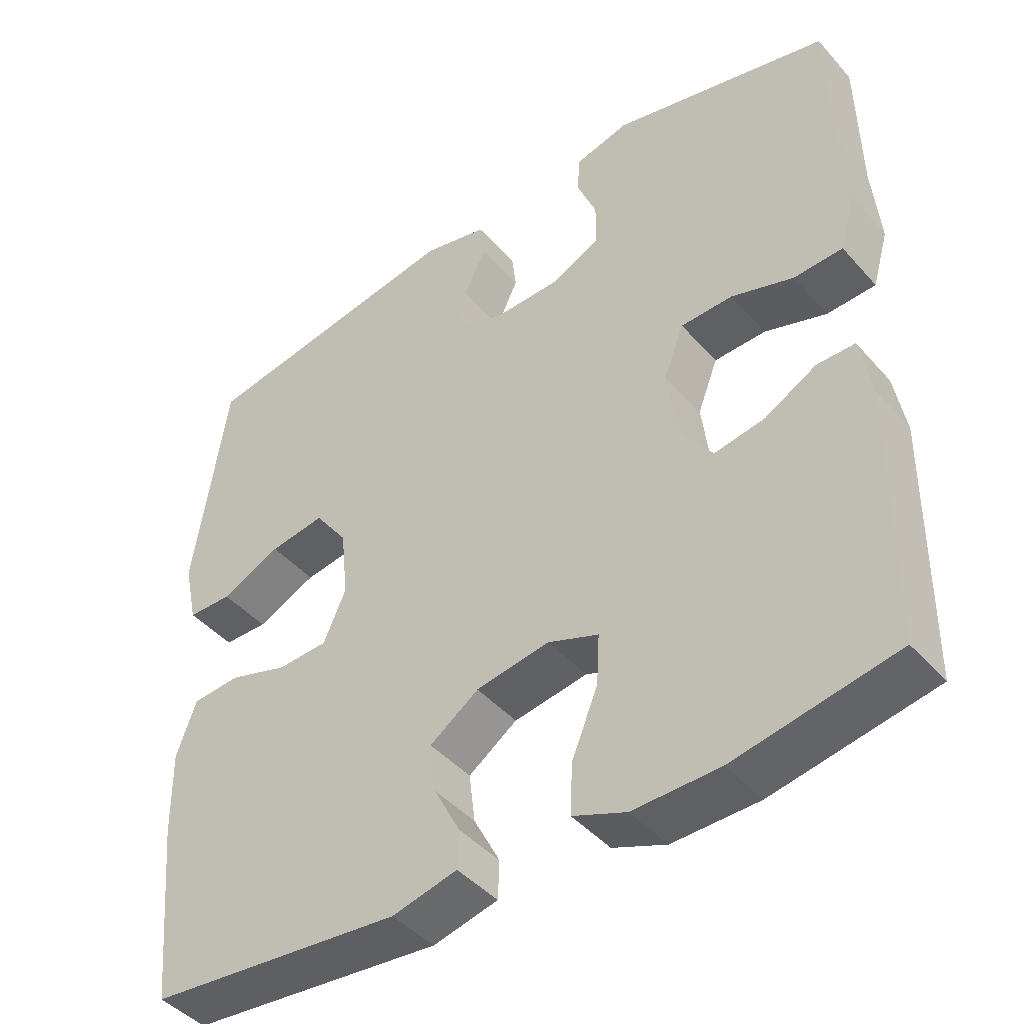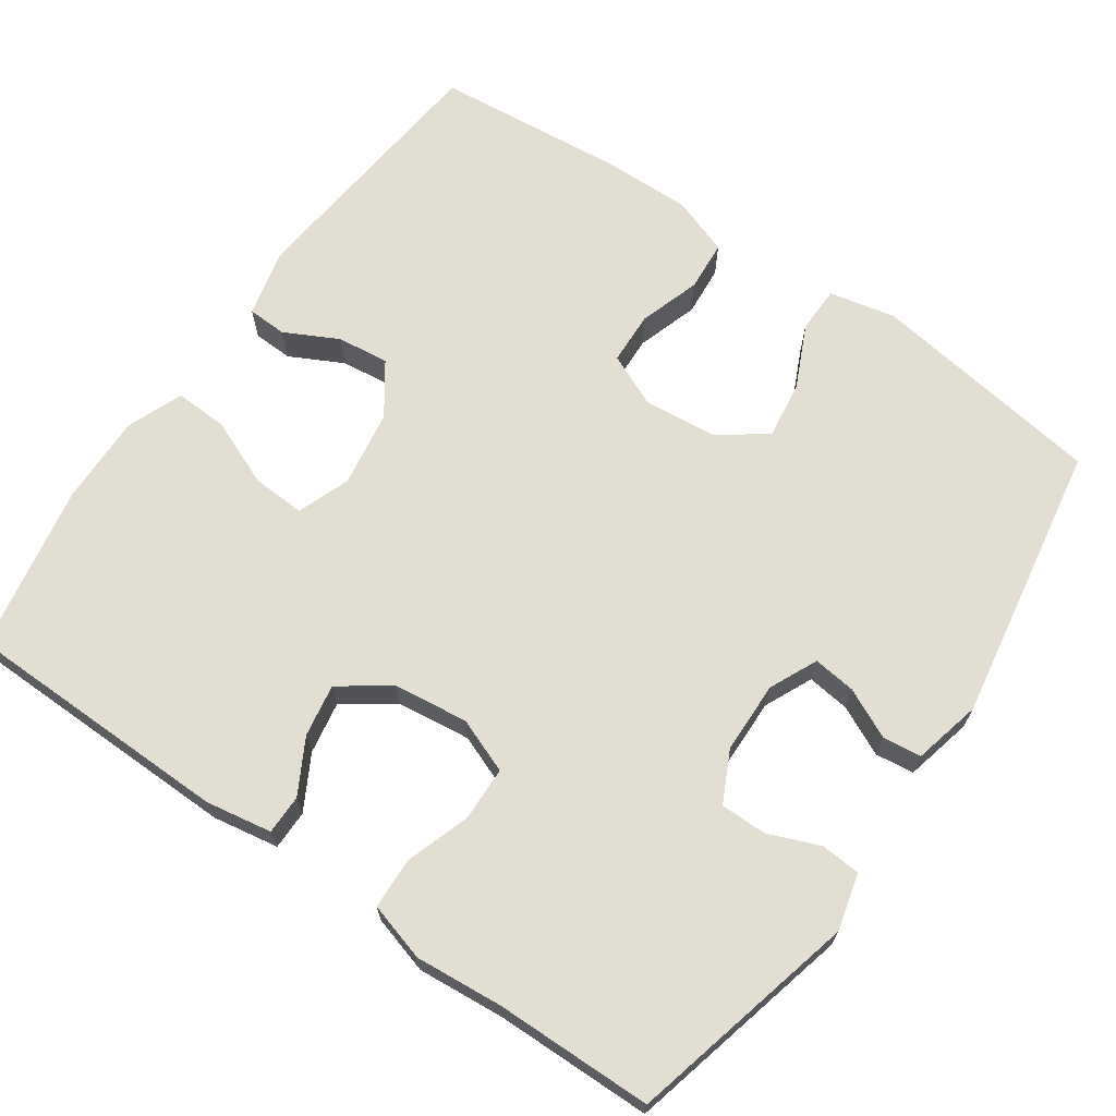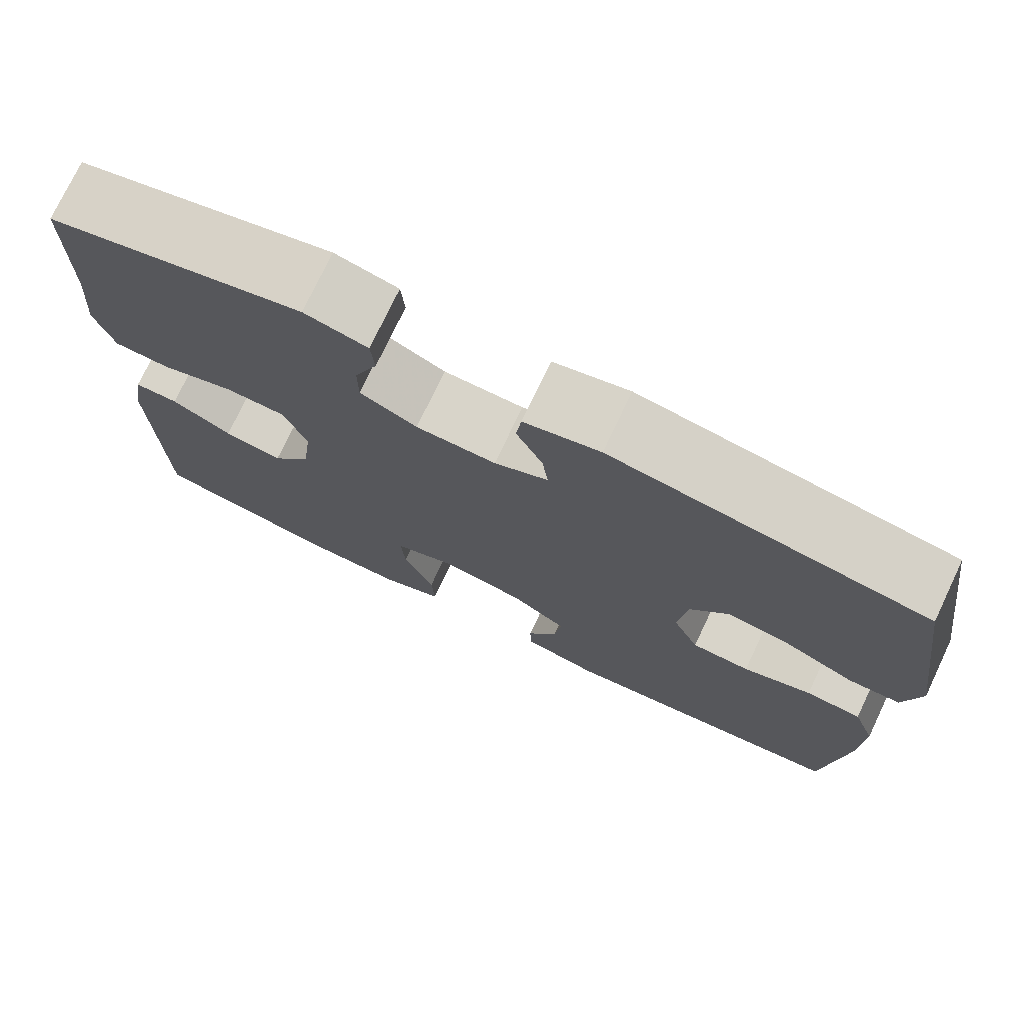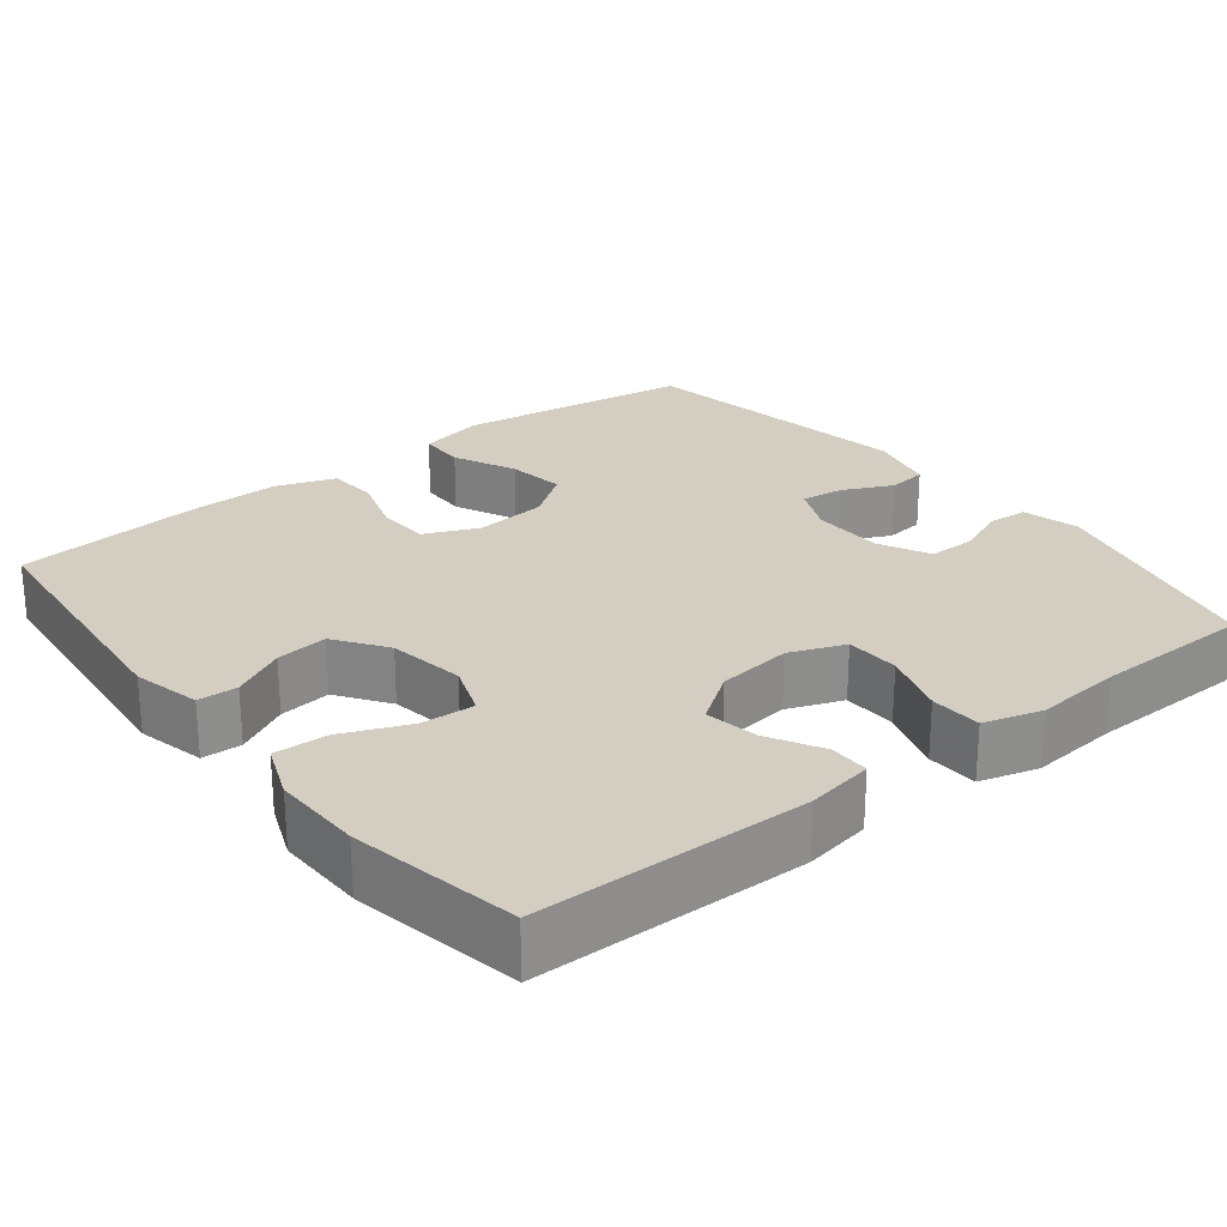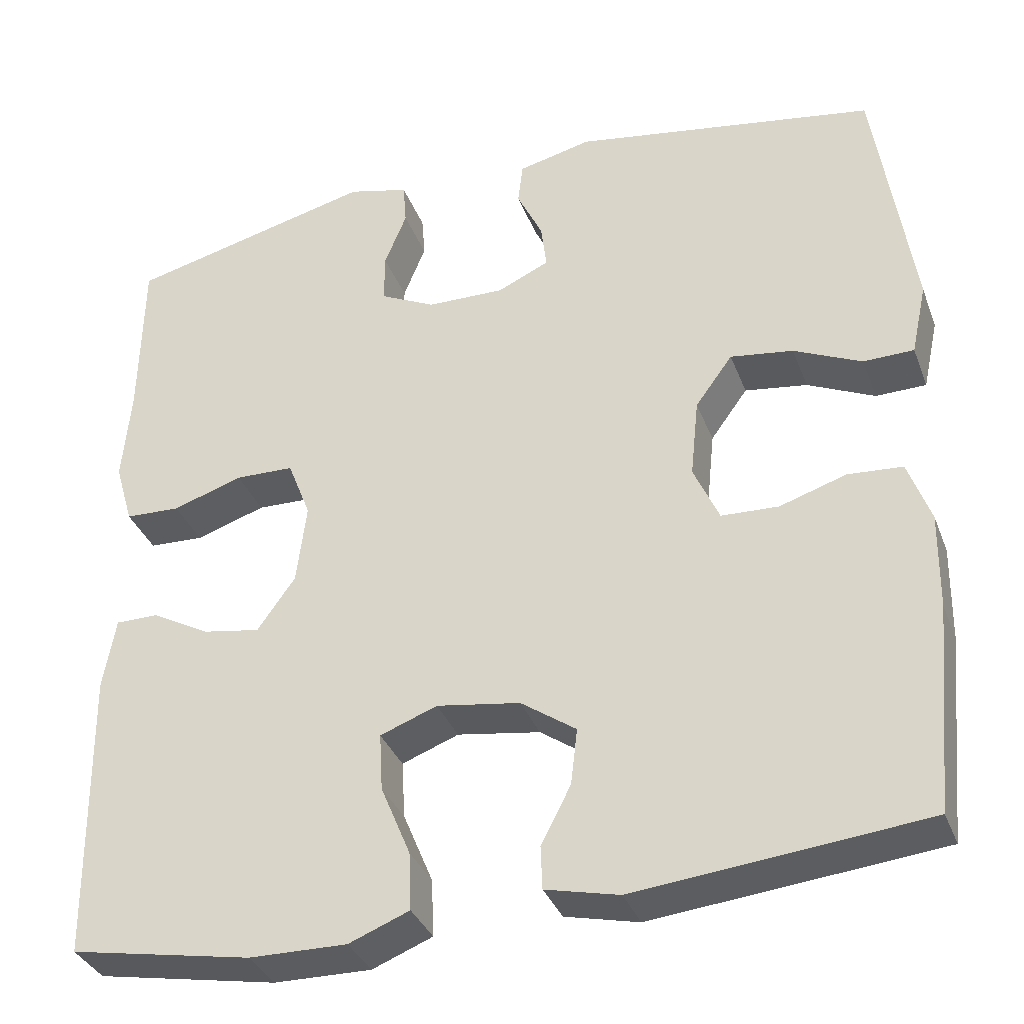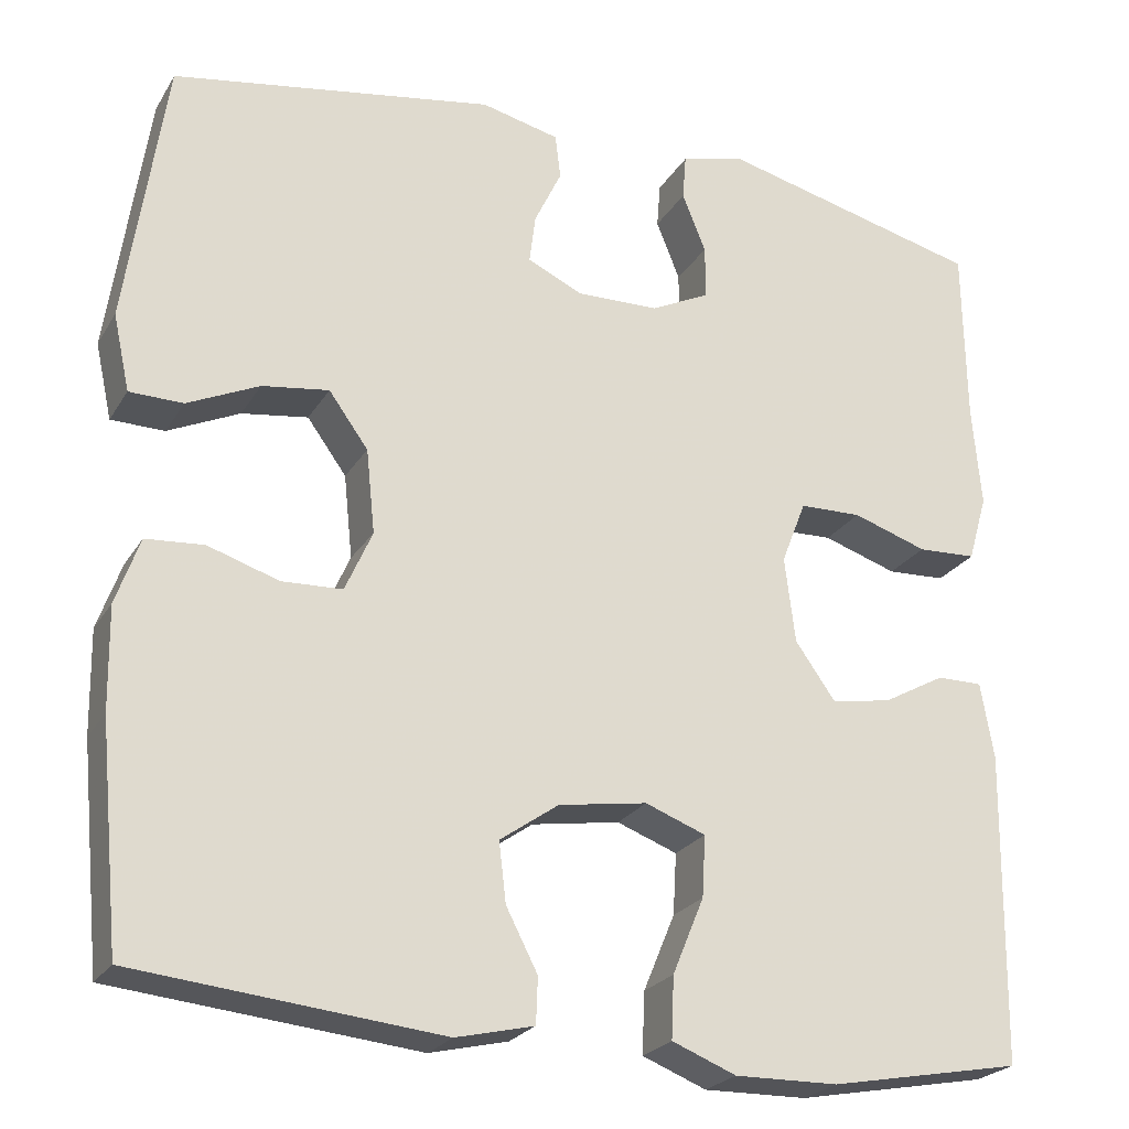
<metadata>
{"format":"obj","ext":"obj","renderer":"f3d","projection":"perspective","resolution":1024,"background":"white","views":[{"elev":-44.2,"azim":-141.8,"up":"+Z"},{"elev":67.8,"azim":-55.2,"up":"+Y"},{"elev":75.4,"azim":25.4,"up":"+Z"},{"elev":25.2,"azim":-128.3,"up":"+Y"},{"elev":-35.1,"azim":19.3,"up":"+Z"},{"elev":-23.9,"azim":156.0,"up":"+Z"}]}
</metadata>
<code>
v -0.5 0.07 0.5
v -0.2 0.07 0.574
v -0.126 0.07 0.555
v -0.122 0.07 0.503
v -0.149 0.07 0.436
v -0.149 0.07 0.375
v -0.082 0.07 0.342
v 0.012 0.07 0.34
v 0.075 0.07 0.369
v 0.068 0.07 0.425
v 0.037 0.07 0.49
v 0.043 0.07 0.541
v 0.132 0.07 0.562
v 0.5 0.07 0.5
v 0.545 0.07 0.192
v 0.526 0.07 0.105
v 0.465 0.07 0.104
v 0.383 0.07 0.142
v 0.307 0.07 0.153
v 0.262 0.07 0.091
v 0.252 0.07 -0.005
v 0.283 0.07 -0.075
v 0.352 0.07 -0.078
v 0.433 0.07 -0.052
v 0.499 0.07 -0.057
v 0.526 0.07 -0.133
v 0.524 0.07 -0.25
v 0.5 0.07 -0.5
v 0.152 0.07 -0.535
v 0.063 0.07 -0.514
v 0.061 0.07 -0.462
v 0.097 0.07 -0.392
v 0.105 0.07 -0.324
v 0.038 0.07 -0.277
v -0.063 0.07 -0.261
v -0.132 0.07 -0.287
v -0.128 0.07 -0.357
v -0.092 0.07 -0.444
v -0.089 0.07 -0.514
v -0.162 0.07 -0.543
v -0.28 0.07 -0.541
v -0.5 0.07 -0.5
v -0.505 0.07 -0.145
v -0.49 0.07 -0.058
v -0.438 0.07 -0.058
v -0.367 0.07 -0.097
v -0.298 0.07 -0.109
v -0.252 0.07 -0.044
v -0.24 0.07 0.054
v -0.268 0.07 0.126
v -0.339 0.07 0.128
v -0.424 0.07 0.1
v -0.491 0.07 0.103
v -0.513 0.07 0.179
v -0.503 0.07 0.295
v -0.5 0 0.5
v -0.2 0 0.574
v -0.126 0 0.555
v -0.122 0 0.503
v -0.149 0 0.436
v -0.149 0 0.375
v -0.082 0 0.342
v 0.012 0 0.34
v 0.075 0 0.369
v 0.068 0 0.425
v 0.037 0 0.49
v 0.043 0 0.541
v 0.132 0 0.562
v 0.5 0 0.5
v 0.545 0 0.192
v 0.526 0 0.105
v 0.465 0 0.104
v 0.383 0 0.142
v 0.307 0 0.153
v 0.262 0 0.091
v 0.252 0 -0.005
v 0.283 0 -0.075
v 0.352 0 -0.078
v 0.433 0 -0.052
v 0.499 0 -0.057
v 0.526 0 -0.133
v 0.524 0 -0.25
v 0.5 0 -0.5
v 0.152 0 -0.535
v 0.063 0 -0.514
v 0.061 0 -0.462
v 0.097 0 -0.392
v 0.105 0 -0.324
v 0.038 0 -0.277
v -0.063 0 -0.261
v -0.132 0 -0.287
v -0.128 0 -0.357
v -0.092 0 -0.444
v -0.089 0 -0.514
v -0.162 0 -0.543
v -0.28 0 -0.541
v -0.5 0 -0.5
v -0.505 0 -0.145
v -0.49 0 -0.058
v -0.438 0 -0.058
v -0.367 0 -0.097
v -0.298 0 -0.109
v -0.252 0 -0.044
v -0.24 0 0.054
v -0.268 0 0.126
v -0.339 0 0.128
v -0.424 0 0.1
v -0.491 0 0.103
v -0.513 0 0.179
v -0.503 0 0.295
f 53 54 55
f 52 53 55
f 51 52 55
f 1 2 3
f 55 1 3
f 51 55 3
f 50 51 3
f 49 50 3
f 48 49 3
f 44 45 46
f 43 44 46
f 42 43 46
f 41 42 46
f 40 41 46
f 39 40 46
f 38 39 46
f 37 38 46
f 36 37 46 47
f 35 36 47 48
f 30 31 32
f 29 30 32
f 28 29 32
f 27 28 32
f 26 27 32
f 25 26 32
f 24 25 32
f 23 24 32
f 22 23 32 33
f 21 22 33 34
f 16 17 18
f 15 16 18
f 14 15 18
f 13 14 18
f 12 13 18
f 11 12 18
f 10 11 18
f 9 10 18 19
f 8 9 19 20
f 3 4 5
f 48 3 5
f 48 5 6
f 34 35 48
f 21 34 48
f 20 21 48
f 8 20 48
f 7 8 48
f 6 7 48
f 110 109 108
f 110 108 107
f 110 107 106
f 58 57 56
f 58 56 110
f 58 110 106
f 58 106 105
f 58 105 104
f 58 104 103
f 101 100 99
f 101 99 98
f 101 98 97
f 101 97 96
f 101 96 95
f 101 95 94
f 101 94 93
f 101 93 92
f 102 101 92 91
f 103 102 91 90
f 87 86 85
f 87 85 84
f 87 84 83
f 87 83 82
f 87 82 81
f 87 81 80
f 87 80 79
f 87 79 78
f 88 87 78 77
f 89 88 77 76
f 73 72 71
f 73 71 70
f 73 70 69
f 73 69 68
f 73 68 67
f 73 67 66
f 73 66 65
f 74 73 65 64
f 75 74 64 63
f 60 59 58
f 60 58 103
f 61 60 103
f 103 90 89
f 103 89 76
f 103 76 75
f 103 75 63
f 103 63 62
f 103 62 61
f 1 56 57 2
f 2 57 58 3
f 3 58 59 4
f 4 59 60 5
f 5 60 61 6
f 6 61 62 7
f 7 62 63 8
f 8 63 64 9
f 9 64 65 10
f 10 65 66 11
f 11 66 67 12
f 12 67 68 13
f 13 68 69 14
f 14 69 70 15
f 15 70 71 16
f 16 71 72 17
f 17 72 73 18
f 18 73 74 19
f 19 74 75 20
f 20 75 76 21
f 21 76 77 22
f 22 77 78 23
f 23 78 79 24
f 24 79 80 25
f 25 80 81 26
f 26 81 82 27
f 27 82 83 28
f 28 83 84 29
f 29 84 85 30
f 30 85 86 31
f 31 86 87 32
f 32 87 88 33
f 33 88 89 34
f 34 89 90 35
f 35 90 91 36
f 36 91 92 37
f 37 92 93 38
f 38 93 94 39
f 39 94 95 40
f 40 95 96 41
f 41 96 97 42
f 42 97 98 43
f 43 98 99 44
f 44 99 100 45
f 45 100 101 46
f 46 101 102 47
f 47 102 103 48
f 48 103 104 49
f 49 104 105 50
f 50 105 106 51
f 51 106 107 52
f 52 107 108 53
f 53 108 109 54
f 54 109 110 55
f 55 110 56 1

</code>
